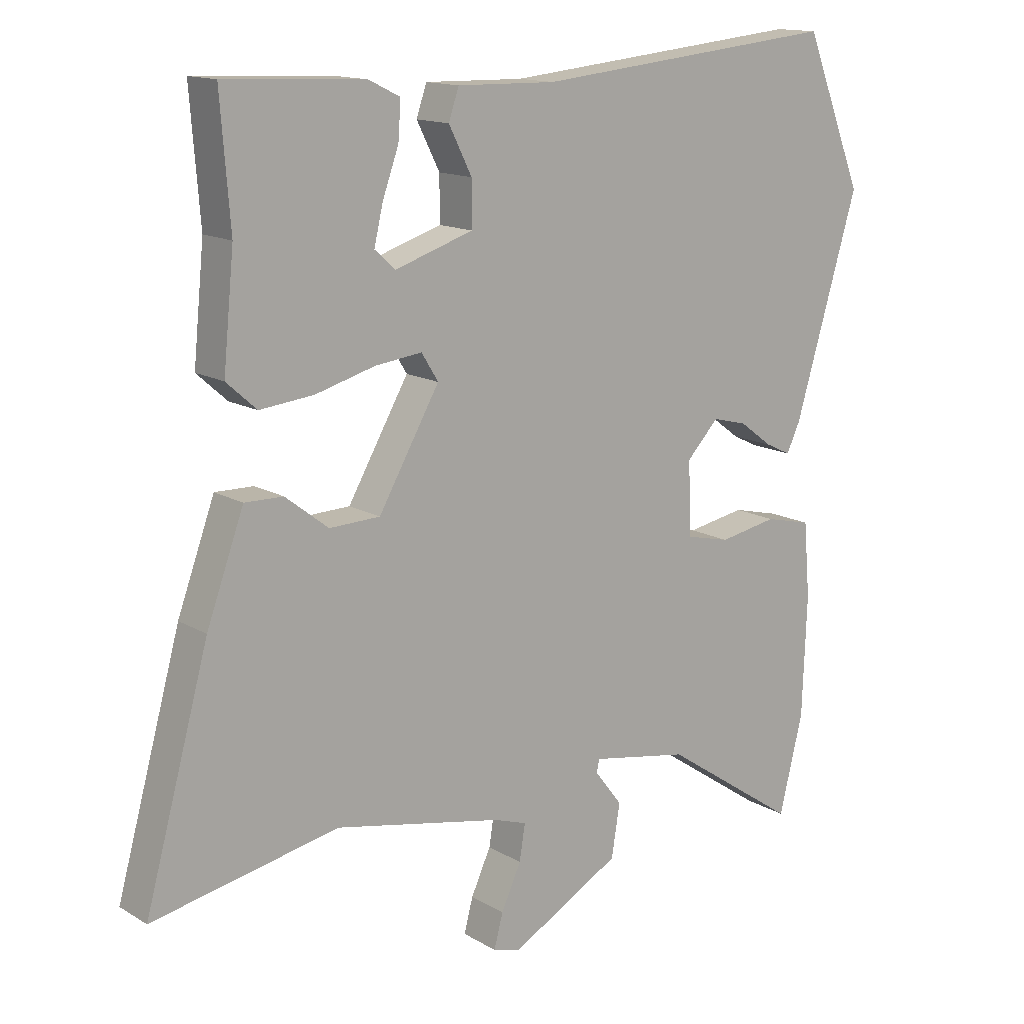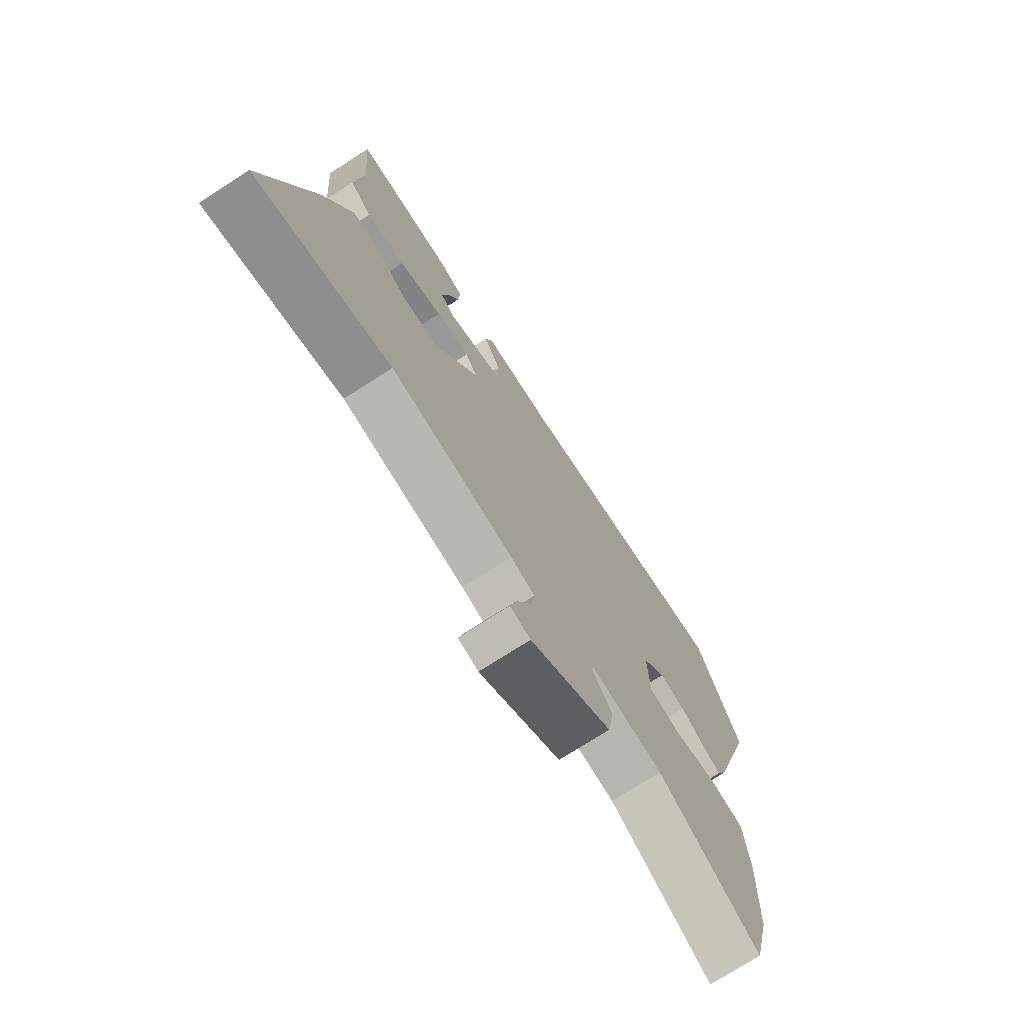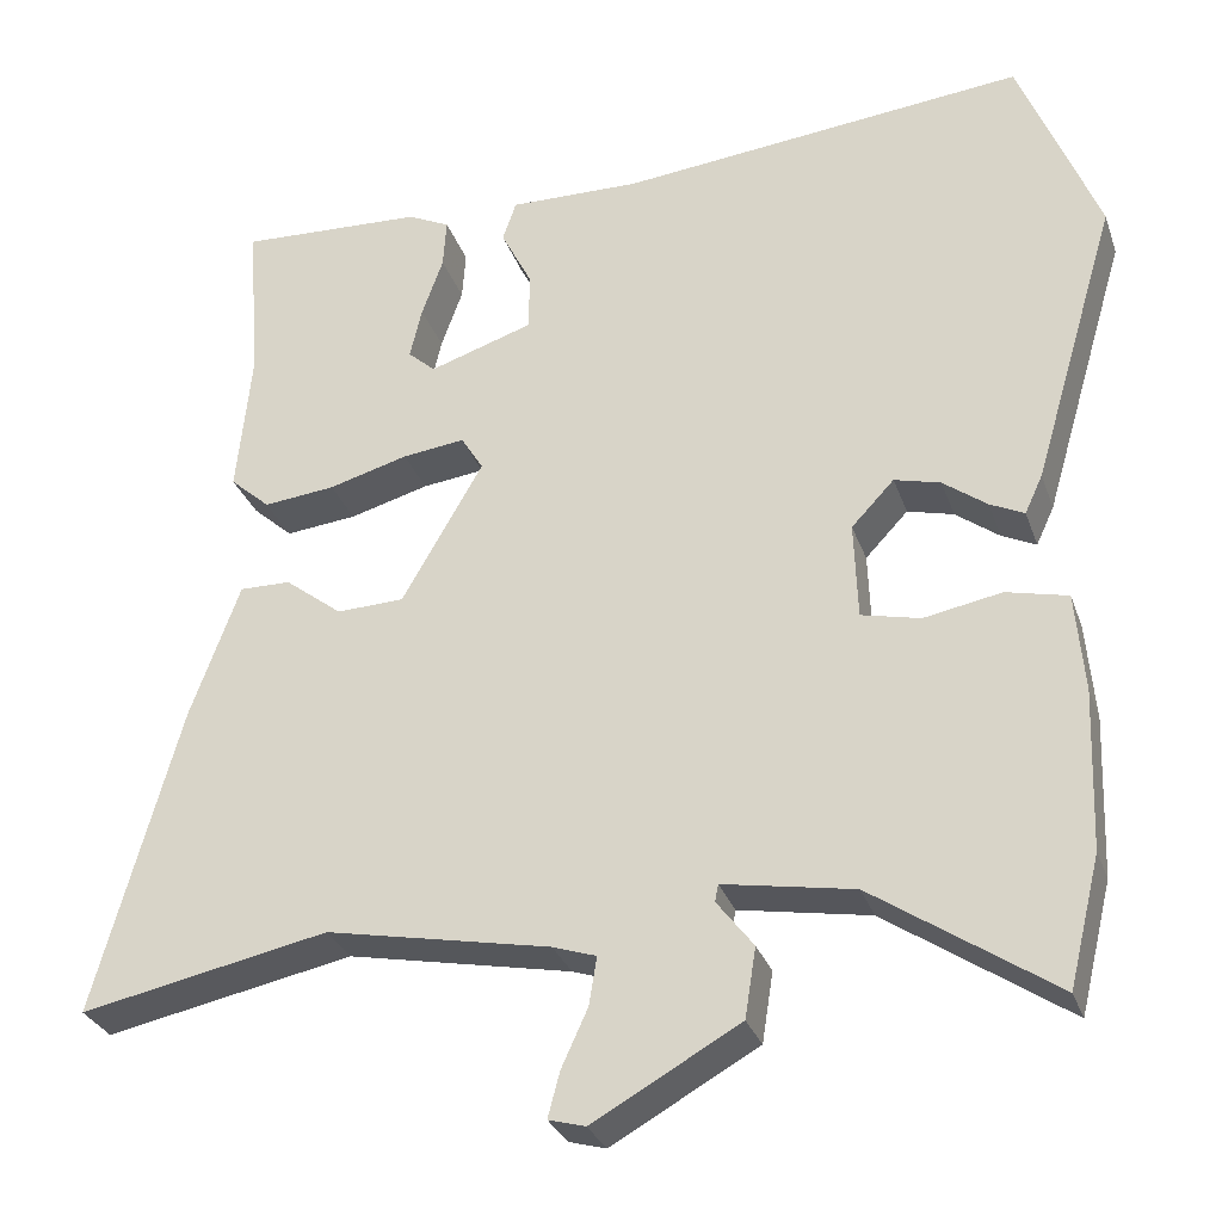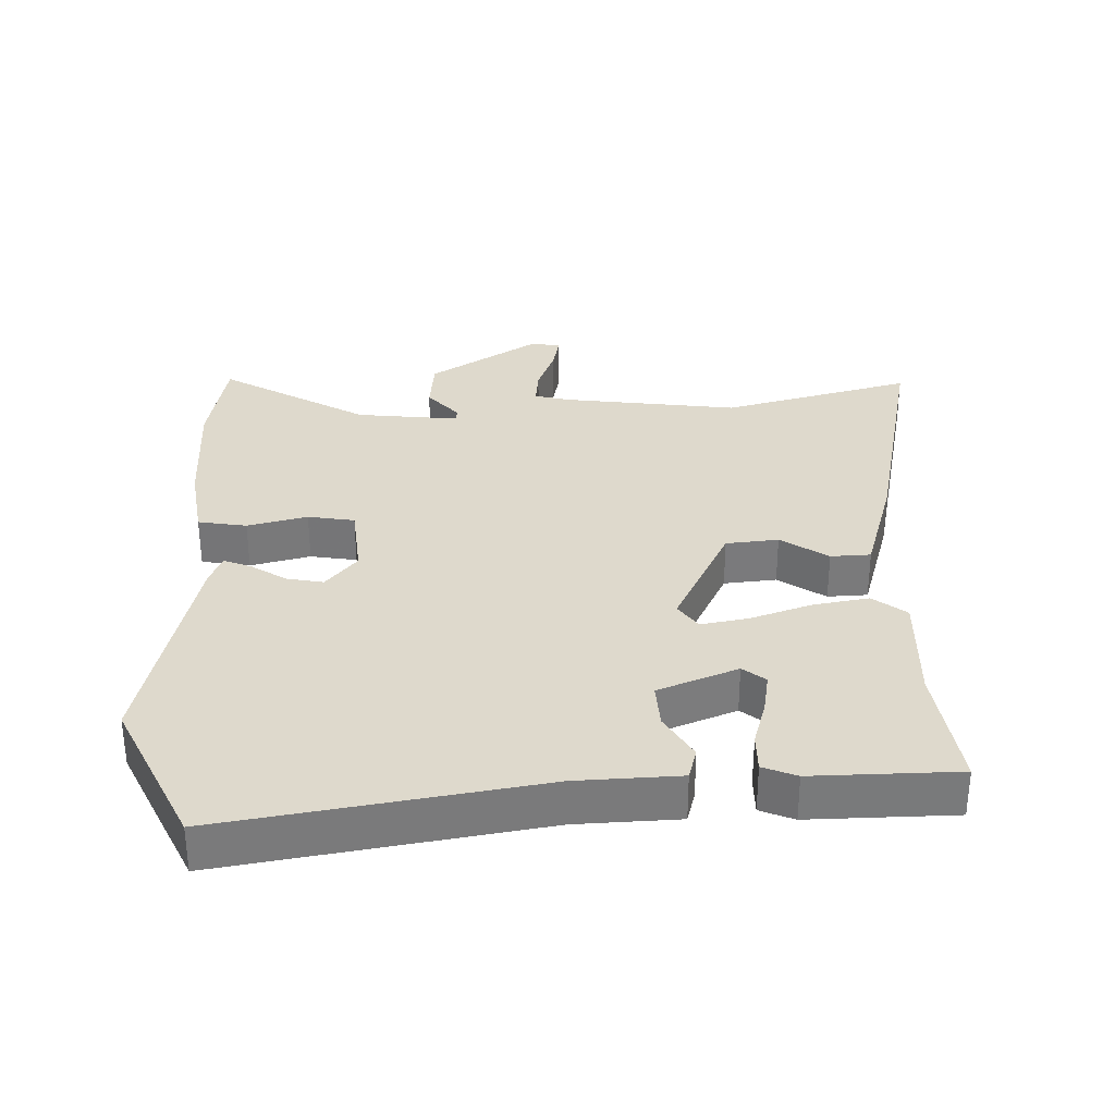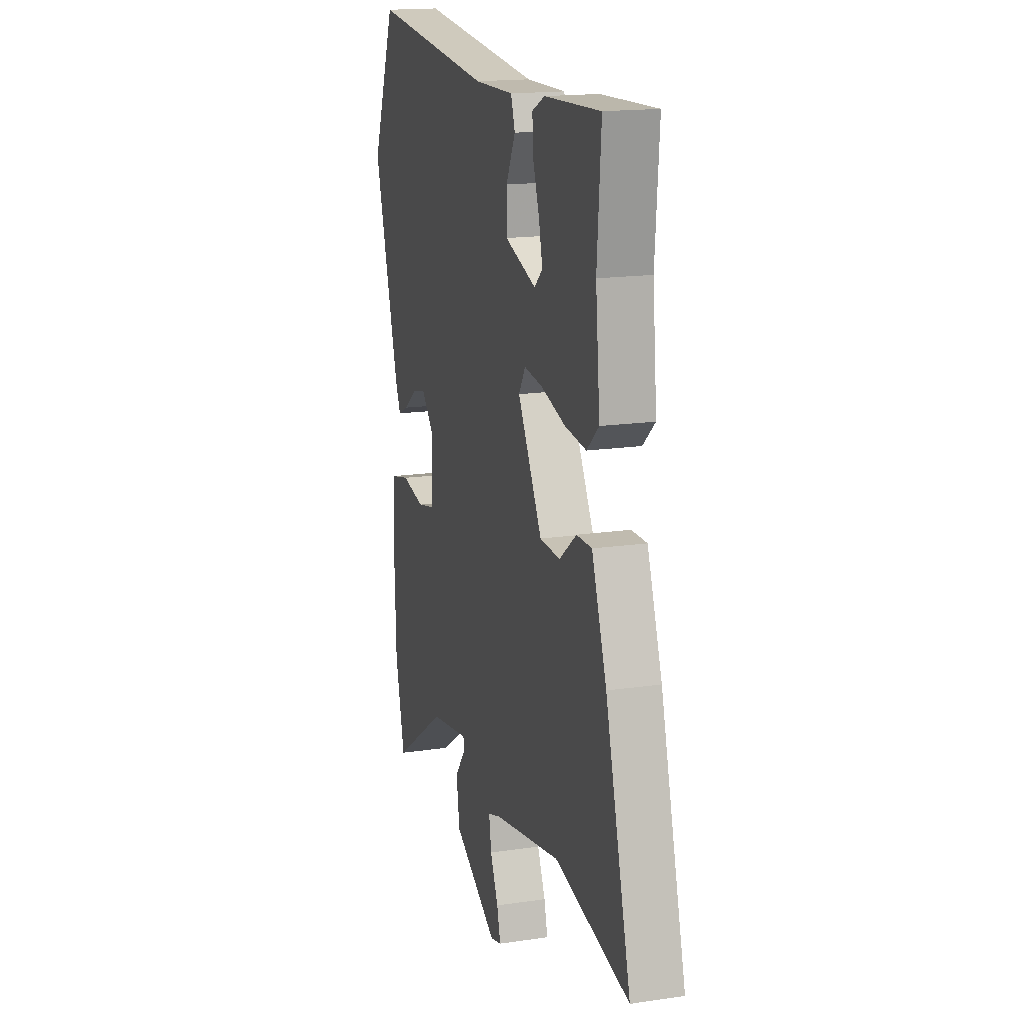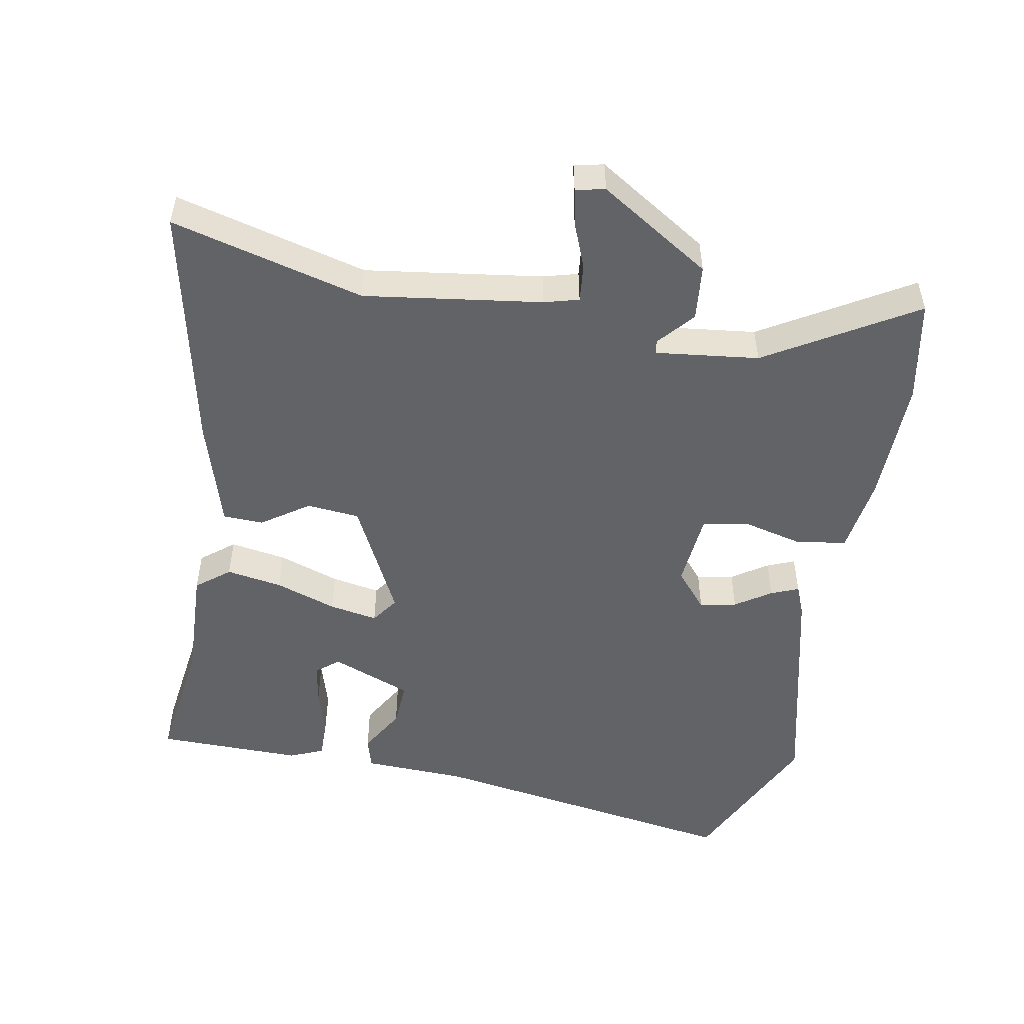
<metadata>
{"format":"obj","ext":"obj","renderer":"f3d","projection":"perspective","resolution":1024,"background":"white","views":[{"elev":14.2,"azim":142.0,"up":"+Z"},{"elev":-74.0,"azim":122.8,"up":"+Z"},{"elev":-30.0,"azim":-162.5,"up":"+Z"},{"elev":32.2,"azim":-5.2,"up":"+Y"},{"elev":16.9,"azim":73.4,"up":"+Z"},{"elev":-51.0,"azim":166.4,"up":"+Y"}]}
</metadata>
<code>
v -0.578 0.07 0.304
v -0.486 0.07 0.535
v -0.01 0.07 0.486
v 0.144 0.07 0.489
v 0.16 0.07 0.442
v 0.124 0.07 0.371
v 0.124 0.07 0.302
v 0.246 0.07 0.262
v 0.278 0.07 0.291
v 0.264 0.07 0.351
v 0.239 0.07 0.421
v 0.235 0.07 0.479
v 0.284 0.07 0.503
v 0.501 0.07 0.513
v 0.486 0.07 0.32
v 0.503 0.07 0.149
v 0.456 0.07 0.107
v 0.372 0.07 0.116
v 0.279 0.07 0.142
v 0.206 0.07 0.151
v 0.18 0.07 0.109
v 0.275 0.07 -0.057
v 0.354 0.07 -0.06
v 0.421 0.07 -0.008
v 0.481 0.07 -0.007
v 0.539 0.07 -0.166
v 0.639 0.07 -0.528
v 0.348 0.07 -0.469
v 0.086 0.07 -0.521
v 0.035 0.07 -0.538
v 0.044 0.07 -0.594
v 0.075 0.07 -0.662
v 0.089 0.07 -0.715
v 0.046 0.07 -0.727
v -0.126 0.07 -0.631
v -0.139 0.07 -0.549
v -0.096 0.07 -0.493
v -0.1 0.07 -0.473
v -0.253 0.07 -0.5
v -0.465 0.07 -0.643
v -0.502 0.07 -0.492
v -0.509 0.07 -0.304
v -0.499 0.07 -0.188
v -0.427 0.07 -0.171
v -0.336 0.07 -0.188
v -0.267 0.07 -0.172
v -0.263 0.07 -0.058
v -0.313 0.07 -0.005
v -0.367 0.07 -0.019
v -0.418 0.07 -0.057
v -0.458 0.07 -0.076
v -0.479 0.07 -0.031
v -0.578 0 0.304
v -0.486 0 0.535
v -0.01 0 0.486
v 0.144 0 0.489
v 0.16 0 0.442
v 0.124 0 0.371
v 0.124 0 0.302
v 0.246 0 0.262
v 0.278 0 0.291
v 0.264 0 0.351
v 0.239 0 0.421
v 0.235 0 0.479
v 0.284 0 0.503
v 0.501 0 0.513
v 0.486 0 0.32
v 0.503 0 0.149
v 0.456 0 0.107
v 0.372 0 0.116
v 0.279 0 0.142
v 0.206 0 0.151
v 0.18 0 0.109
v 0.275 0 -0.057
v 0.354 0 -0.06
v 0.421 0 -0.008
v 0.481 0 -0.007
v 0.539 0 -0.166
v 0.639 0 -0.528
v 0.348 0 -0.469
v 0.086 0 -0.521
v 0.035 0 -0.538
v 0.044 0 -0.594
v 0.075 0 -0.662
v 0.089 0 -0.715
v 0.046 0 -0.727
v -0.126 0 -0.631
v -0.139 0 -0.549
v -0.096 0 -0.493
v -0.1 0 -0.473
v -0.253 0 -0.5
v -0.465 0 -0.643
v -0.502 0 -0.492
v -0.509 0 -0.304
v -0.499 0 -0.188
v -0.427 0 -0.171
v -0.336 0 -0.188
v -0.267 0 -0.172
v -0.263 0 -0.058
v -0.313 0 -0.005
v -0.367 0 -0.019
v -0.418 0 -0.057
v -0.458 0 -0.076
v -0.479 0 -0.031
f 1 2 3
f 52 1 3
f 51 52 3
f 50 51 3
f 49 50 3
f 4 5 6
f 3 4 6
f 49 3 6
f 48 49 6
f 47 48 6 7
f 46 47 7 8
f 43 44 45
f 42 43 45
f 41 42 45
f 40 41 45
f 39 40 45
f 38 39 45 46
f 35 36 37
f 34 35 37
f 33 34 37
f 32 33 37
f 31 32 37
f 30 31 37 38
f 29 30 38 46
f 26 27 28
f 25 26 28
f 24 25 28
f 23 24 28
f 28 29 46
f 23 28 46
f 22 23 46
f 17 18 19
f 16 17 19
f 15 16 19
f 15 19 20
f 13 14 15
f 12 13 15
f 11 12 15
f 10 11 15
f 9 10 15
f 8 9 15 20
f 46 8 20 21
f 21 22 46
f 55 54 53
f 55 53 104
f 55 104 103
f 55 103 102
f 55 102 101
f 58 57 56
f 58 56 55
f 58 55 101
f 58 101 100
f 59 58 100 99
f 60 59 99 98
f 97 96 95
f 97 95 94
f 97 94 93
f 97 93 92
f 97 92 91
f 98 97 91 90
f 89 88 87
f 89 87 86
f 89 86 85
f 89 85 84
f 89 84 83
f 90 89 83 82
f 98 90 82 81
f 80 79 78
f 80 78 77
f 80 77 76
f 80 76 75
f 98 81 80
f 98 80 75
f 98 75 74
f 71 70 69
f 71 69 68
f 71 68 67
f 72 71 67
f 67 66 65
f 67 65 64
f 67 64 63
f 67 63 62
f 67 62 61
f 72 67 61 60
f 73 72 60 98
f 98 74 73
f 1 53 54 2
f 2 54 55 3
f 3 55 56 4
f 4 56 57 5
f 5 57 58 6
f 6 58 59 7
f 7 59 60 8
f 8 60 61 9
f 9 61 62 10
f 10 62 63 11
f 11 63 64 12
f 12 64 65 13
f 13 65 66 14
f 14 66 67 15
f 15 67 68 16
f 16 68 69 17
f 17 69 70 18
f 18 70 71 19
f 19 71 72 20
f 20 72 73 21
f 21 73 74 22
f 22 74 75 23
f 23 75 76 24
f 24 76 77 25
f 25 77 78 26
f 26 78 79 27
f 27 79 80 28
f 28 80 81 29
f 29 81 82 30
f 30 82 83 31
f 31 83 84 32
f 32 84 85 33
f 33 85 86 34
f 34 86 87 35
f 35 87 88 36
f 36 88 89 37
f 37 89 90 38
f 38 90 91 39
f 39 91 92 40
f 40 92 93 41
f 41 93 94 42
f 42 94 95 43
f 43 95 96 44
f 44 96 97 45
f 45 97 98 46
f 46 98 99 47
f 47 99 100 48
f 48 100 101 49
f 49 101 102 50
f 50 102 103 51
f 51 103 104 52
f 52 104 53 1

</code>
